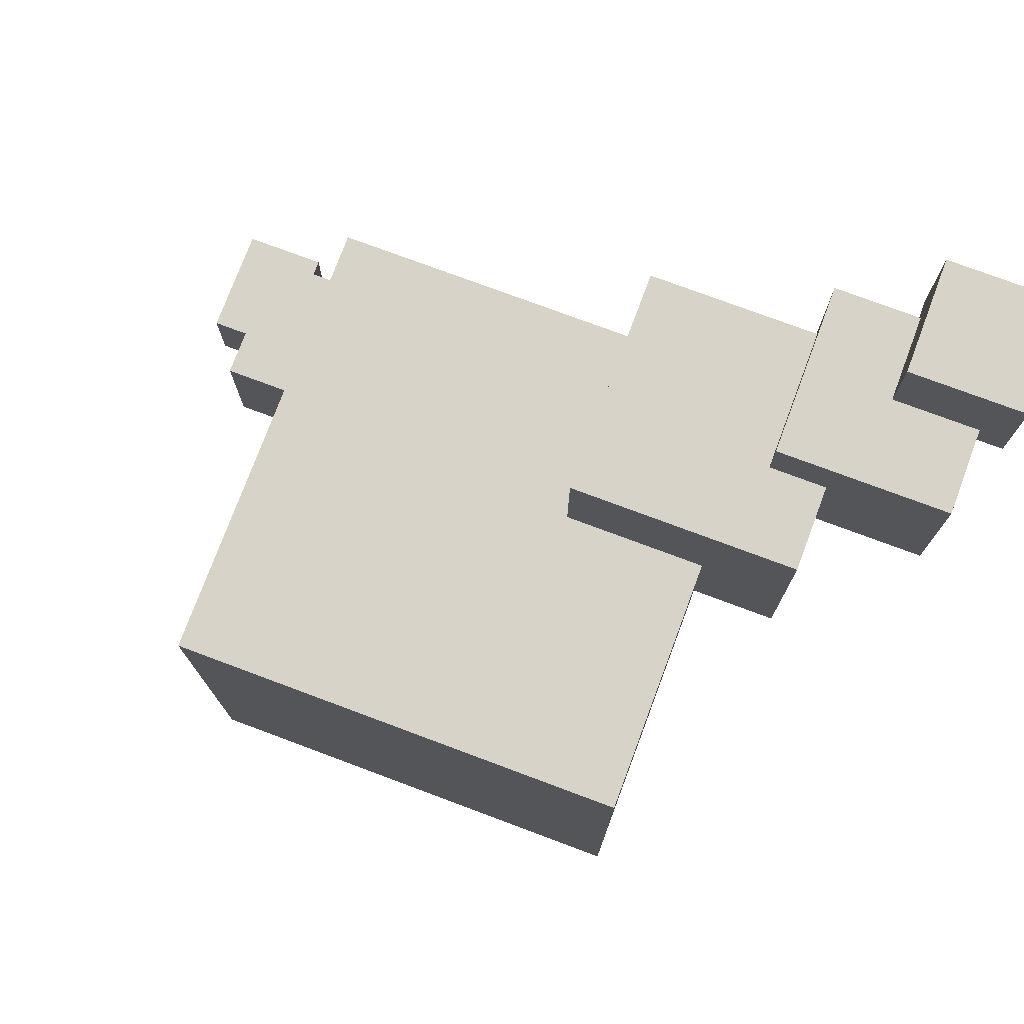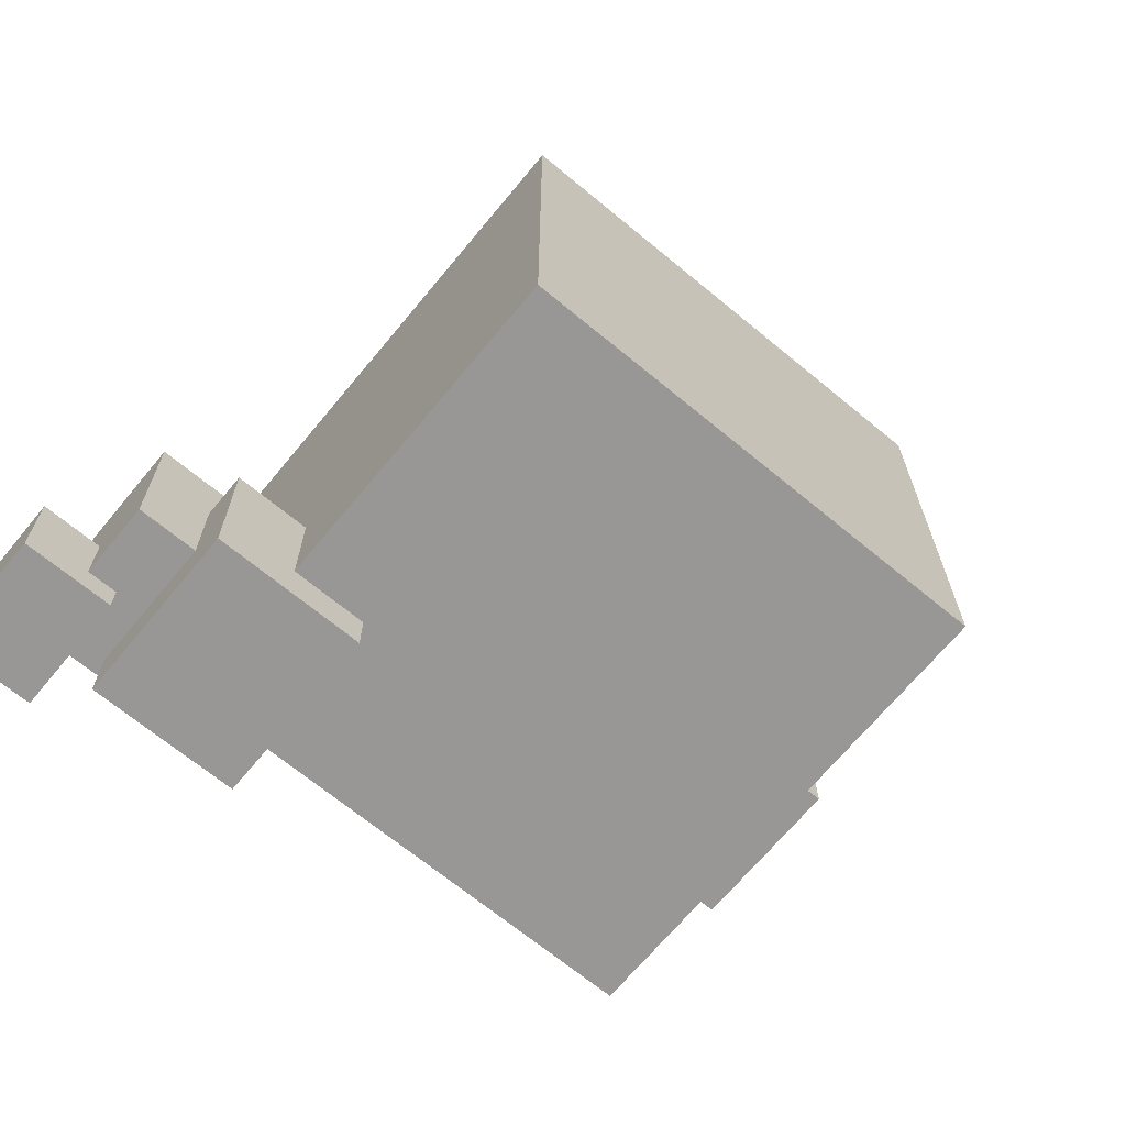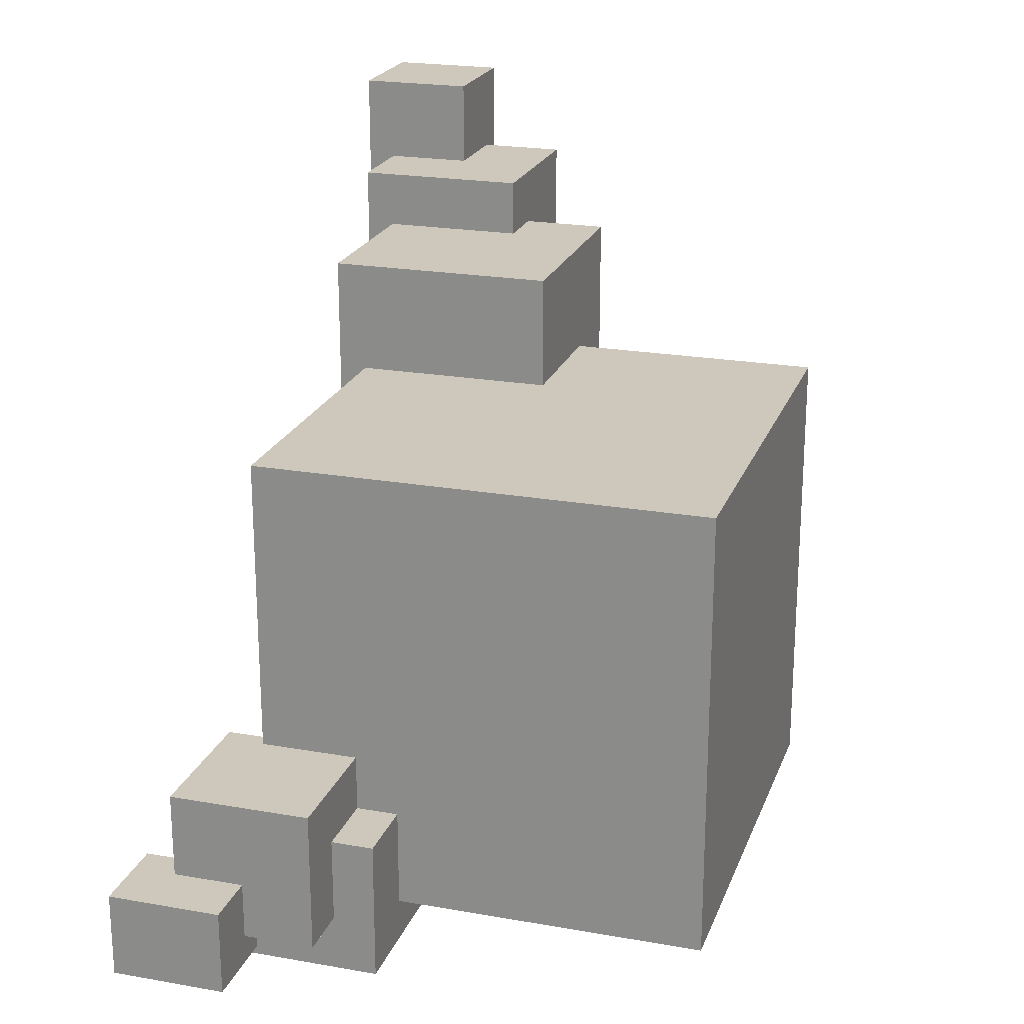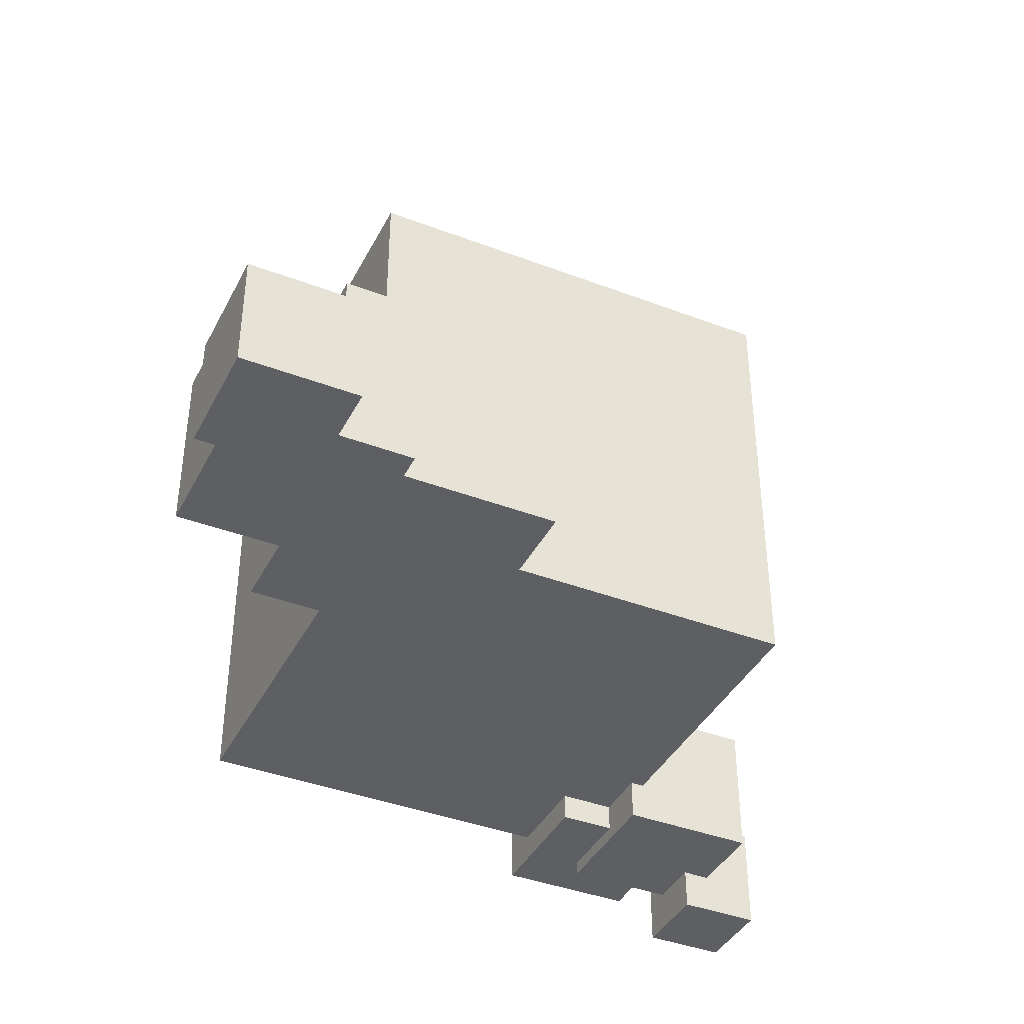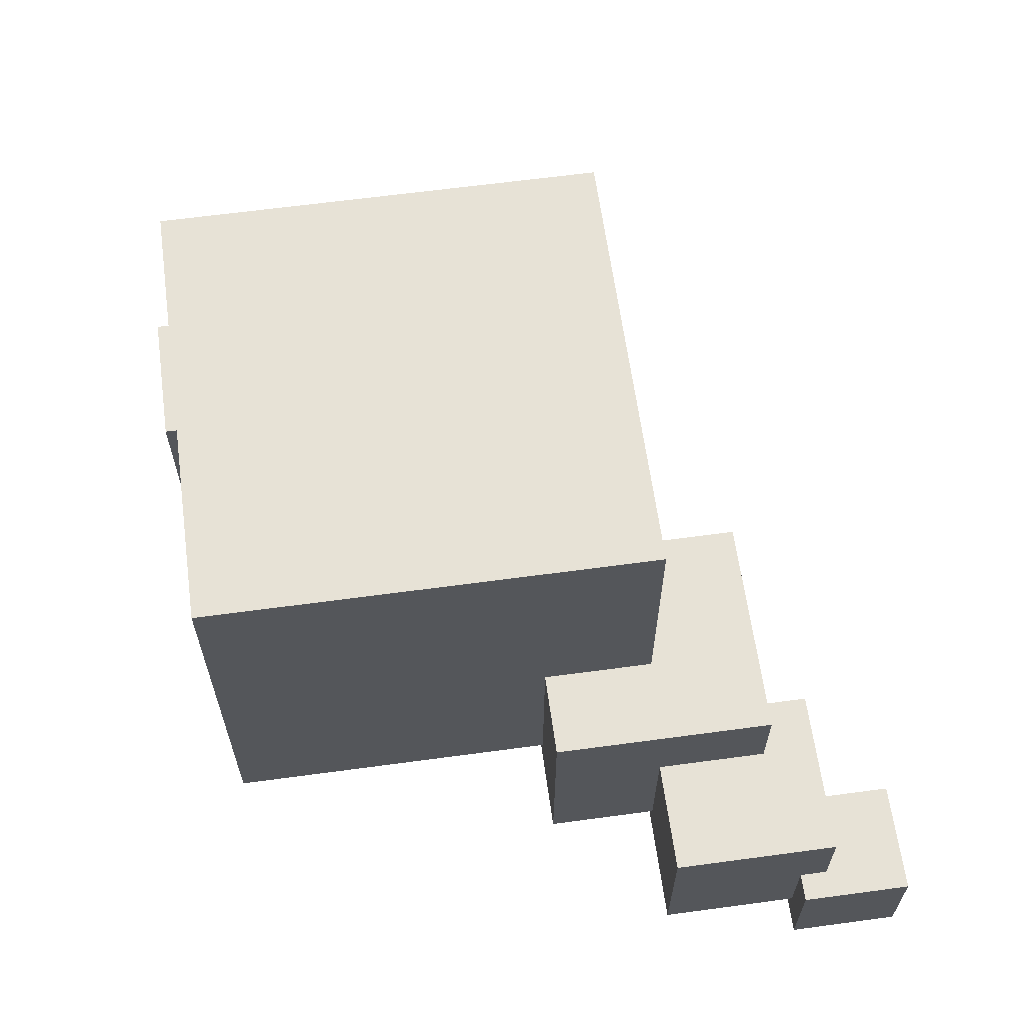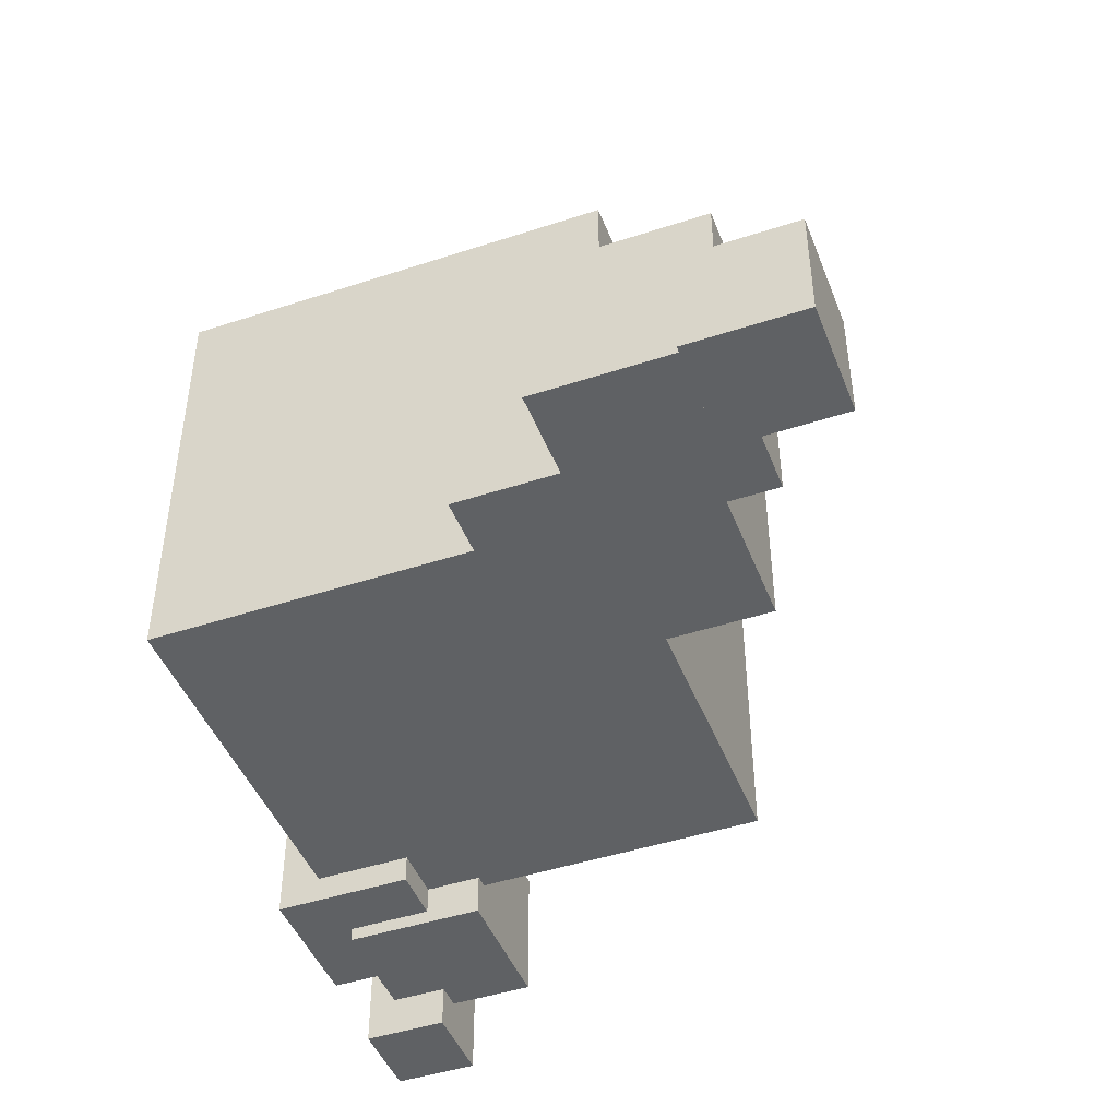
<metadata>
{"format":"obj","ext":"obj","renderer":"f3d","projection":"perspective","resolution":1024,"background":"white","views":[{"elev":75.8,"azim":-159.5,"up":"+Z"},{"elev":-68.3,"azim":140.4,"up":"+Z"},{"elev":21.8,"azim":107.2,"up":"+Z"},{"elev":-40.0,"azim":-25.2,"up":"+Y"},{"elev":63.1,"azim":-97.8,"up":"+Y"},{"elev":-45.6,"azim":-69.3,"up":"+Y"}]}
</metadata>
<code>
v 0.5 1 0.5
v -0.5 1 0.5
v -0.5 0 0.5
v 0.5 0 0.5
v -0.5 1 -0.5
v 0.5 1 -0.5
v 0.5 0 -0.5
v -0.5 0 -0.5
v 0.5 1 -0.5
v 0.5 1 0.5
v 0.5 0 0.5
v 0.5 0 -0.5
v 0.5 0 0.5
v -0.5 0 0.5
v -0.5 0 -0.5
v 0.5 0 -0.5
v -0.5 1 0.5
v -0.5 1 -0.5
v -0.5 0 -0.5
v -0.5 0 0.5
v 0.5 1 -0.5
v -0.5 1 -0.5
v -0.5 1 0.5
v 0.5 1 0.5
f 1 3 4
f 1 2 3
f 5 7 8
f 5 6 7
f 9 11 12
f 9 10 11
f 13 15 16
f 13 14 15
f 17 19 20
f 17 18 19
f 21 23 24
f 21 22 23
v -0.1875 0.4375 0.75
v -0.6875 0.4375 0.75
v -0.6875 -0.0625 0.75
v -0.1875 -0.0625 0.75
v -0.6875 0.4375 0.25
v -0.1875 0.4375 0.25
v -0.1875 -0.0625 0.25
v -0.6875 -0.0625 0.25
v -0.1875 0.4375 0.25
v -0.1875 0.4375 0.75
v -0.1875 -0.0625 0.75
v -0.1875 -0.0625 0.25
v -0.1875 -0.0625 0.75
v -0.6875 -0.0625 0.75
v -0.6875 -0.0625 0.25
v -0.1875 -0.0625 0.25
v -0.6875 0.4375 0.75
v -0.6875 0.4375 0.25
v -0.6875 -0.0625 0.25
v -0.6875 -0.0625 0.75
v -0.1875 0.4375 0.25
v -0.6875 0.4375 0.25
v -0.6875 0.4375 0.75
v -0.1875 0.4375 0.75
f 25 27 28
f 25 26 27
f 29 31 32
f 29 30 31
f 33 35 36
f 33 34 35
f 37 39 40
f 37 38 39
f 41 43 44
f 41 42 43
f 45 47 48
f 45 46 47
v -0.5625 0.25 0.875
v -0.9375 0.25 0.875
v -0.9375 -0.125 0.875
v -0.5625 -0.125 0.875
v -0.9375 0.25 0.5
v -0.5625 0.25 0.5
v -0.5625 -0.125 0.5
v -0.9375 -0.125 0.5
v -0.5625 0.25 0.5
v -0.5625 0.25 0.875
v -0.5625 -0.125 0.875
v -0.5625 -0.125 0.5
v -0.5625 -0.125 0.875
v -0.9375 -0.125 0.875
v -0.9375 -0.125 0.5
v -0.5625 -0.125 0.5
v -0.9375 0.25 0.875
v -0.9375 0.25 0.5
v -0.9375 -0.125 0.5
v -0.9375 -0.125 0.875
v -0.5625 0.25 0.5
v -0.9375 0.25 0.5
v -0.9375 0.25 0.875
v -0.5625 0.25 0.875
f 49 51 52
f 49 50 51
f 53 55 56
f 53 54 55
f 57 59 60
f 57 58 59
f 61 63 64
f 61 62 63
f 65 67 68
f 65 66 67
f 69 71 72
f 69 70 71
v -0.75 0.0625 1.062
v -1 0.0625 1.062
v -1 -0.1875 1.062
v -0.75 -0.1875 1.062
v -1 0.0625 0.8125
v -0.75 0.0625 0.8125
v -0.75 -0.1875 0.8125
v -1 -0.1875 0.8125
v -0.75 0.0625 0.8125
v -0.75 0.0625 1.062
v -0.75 -0.1875 1.062
v -0.75 -0.1875 0.8125
v -0.75 -0.1875 1.062
v -1 -0.1875 1.062
v -1 -0.1875 0.8125
v -0.75 -0.1875 0.8125
v -1 0.0625 1.062
v -1 0.0625 0.8125
v -1 -0.1875 0.8125
v -1 -0.1875 1.062
v -0.75 0.0625 0.8125
v -1 0.0625 0.8125
v -1 0.0625 1.062
v -0.75 0.0625 1.062
f 73 75 76
f 73 74 75
f 77 79 80
f 77 78 79
f 81 83 84
f 81 82 83
f 85 87 88
f 85 86 87
f 89 91 92
f 89 90 91
f 93 95 96
f 93 94 95
v 0.6562 0.3125 -0.2812
v 0.3438 0.3125 -0.2812
v 0.3438 -0.0625 -0.2812
v 0.6562 -0.0625 -0.2812
v 0.3438 0.3125 -0.5938
v 0.6562 0.3125 -0.5938
v 0.6562 -0.0625 -0.5938
v 0.3438 -0.0625 -0.5938
v 0.6562 0.3125 -0.5938
v 0.6562 0.3125 -0.2812
v 0.6562 -0.0625 -0.2812
v 0.6562 -0.0625 -0.5938
v 0.6562 -0.0625 -0.2812
v 0.3438 -0.0625 -0.2812
v 0.3438 -0.0625 -0.5938
v 0.6562 -0.0625 -0.5938
v 0.3438 0.3125 -0.2812
v 0.3438 0.3125 -0.5938
v 0.3438 -0.0625 -0.5938
v 0.3438 -0.0625 -0.2812
v 0.6562 0.3125 -0.5938
v 0.3438 0.3125 -0.5938
v 0.3438 0.3125 -0.2812
v 0.6562 0.3125 -0.2812
f 97 99 100
f 97 98 99
f 101 103 104
f 101 102 103
f 105 107 108
f 105 106 107
f 109 111 112
f 109 110 111
f 113 115 116
f 113 114 115
f 117 119 120
f 117 118 119
v 0.7812 0.2188 -0.1562
v 0.4688 0.2188 -0.1562
v 0.4688 -0.09375 -0.1562
v 0.7812 -0.09375 -0.1562
v 0.4688 0.2188 -0.4688
v 0.7812 0.2188 -0.4688
v 0.7812 -0.09375 -0.4688
v 0.4688 -0.09375 -0.4688
v 0.7812 0.2188 -0.4688
v 0.7812 0.2188 -0.1562
v 0.7812 -0.09375 -0.1562
v 0.7812 -0.09375 -0.4688
v 0.7812 -0.09375 -0.1562
v 0.4688 -0.09375 -0.1562
v 0.4688 -0.09375 -0.4688
v 0.7812 -0.09375 -0.4688
v 0.4688 0.2188 -0.1562
v 0.4688 0.2188 -0.4688
v 0.4688 -0.09375 -0.4688
v 0.4688 -0.09375 -0.1562
v 0.7812 0.2188 -0.4688
v 0.4688 0.2188 -0.4688
v 0.4688 0.2188 -0.1562
v 0.7812 0.2188 -0.1562
f 121 123 124
f 121 122 123
f 125 127 128
f 125 126 127
f 129 131 132
f 129 130 131
f 133 135 136
f 133 134 135
f 137 139 140
f 137 138 139
f 141 143 144
f 141 142 143
v 0.9062 0.0625 -0.3438
v 0.7188 0.0625 -0.3438
v 0.7188 -0.1875 -0.3438
v 0.9062 -0.1875 -0.3438
v 0.7188 0.0625 -0.5312
v 0.9062 0.0625 -0.5312
v 0.9062 -0.1875 -0.5312
v 0.7188 -0.1875 -0.5312
v 0.9062 0.0625 -0.5312
v 0.9062 0.0625 -0.3438
v 0.9062 -0.1875 -0.3438
v 0.9062 -0.1875 -0.5312
v 0.9062 -0.1875 -0.3438
v 0.7188 -0.1875 -0.3438
v 0.7188 -0.1875 -0.5312
v 0.9062 -0.1875 -0.5312
v 0.7188 0.0625 -0.3438
v 0.7188 0.0625 -0.5312
v 0.7188 -0.1875 -0.5312
v 0.7188 -0.1875 -0.3438
v 0.9062 0.0625 -0.5312
v 0.7188 0.0625 -0.5312
v 0.7188 0.0625 -0.3438
v 0.9062 0.0625 -0.3438
f 145 147 148
f 145 146 147
f 149 151 152
f 149 150 151
f 153 155 156
f 153 154 155
f 157 159 160
f 157 158 159
f 161 163 164
f 161 162 163
f 165 167 168
f 165 166 167

</code>
